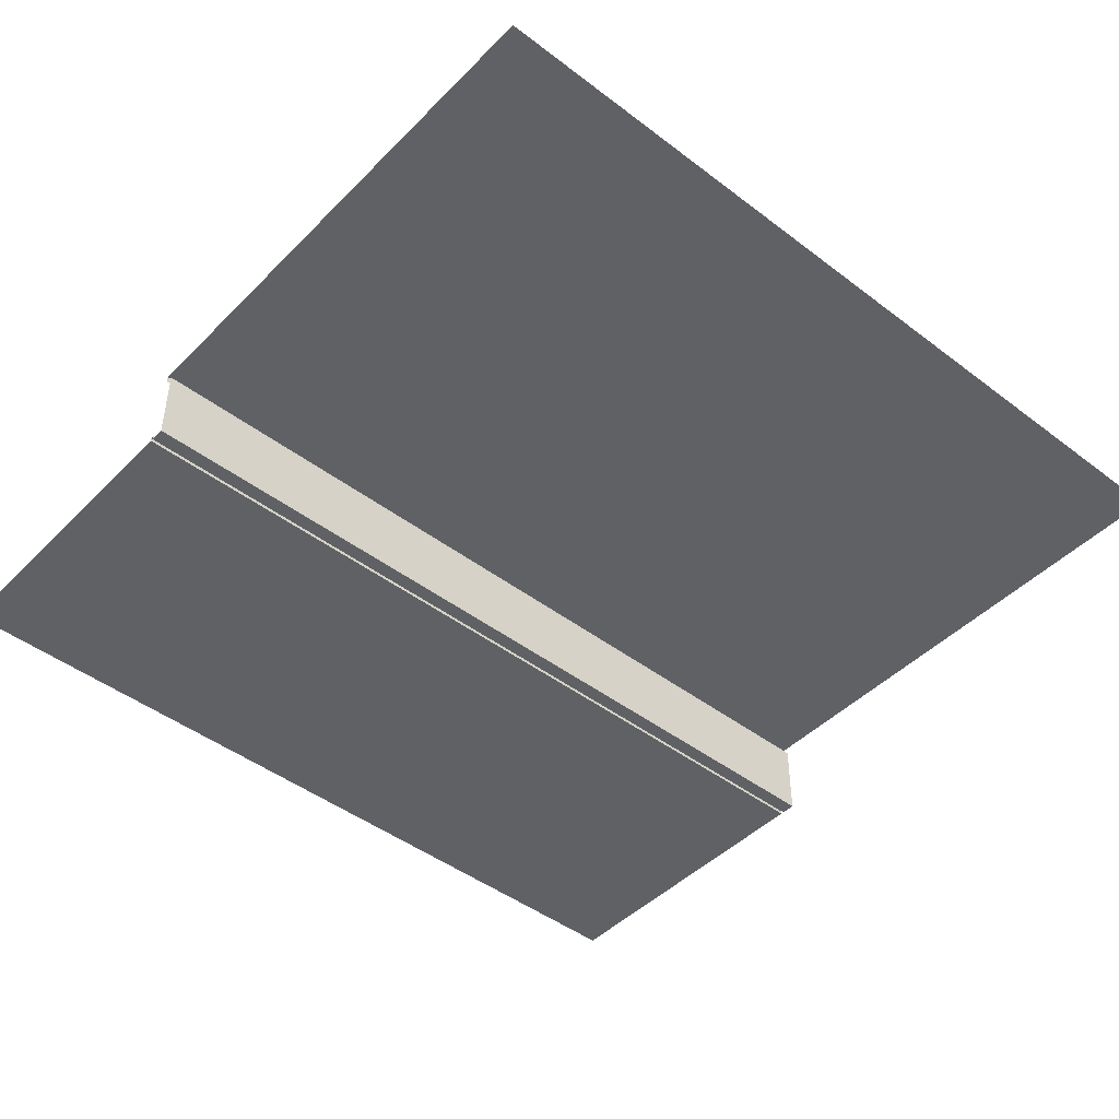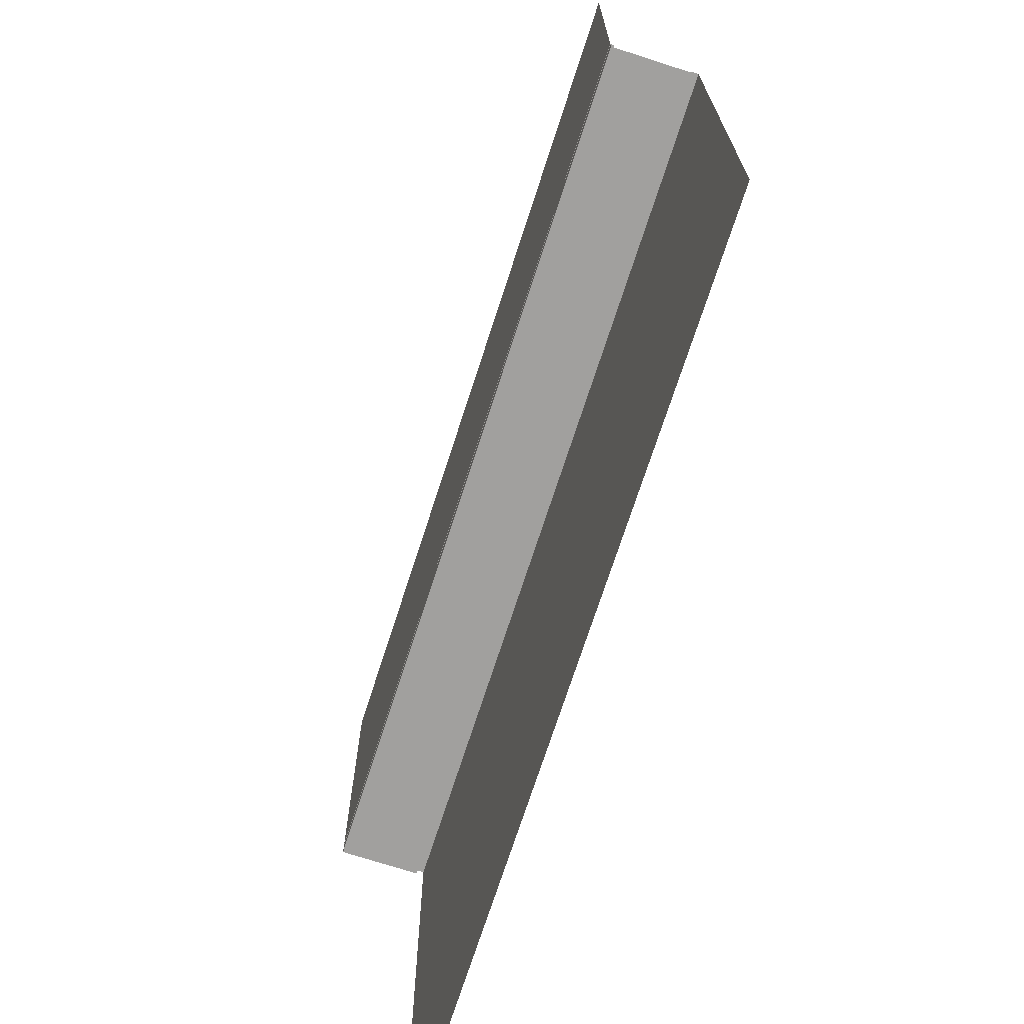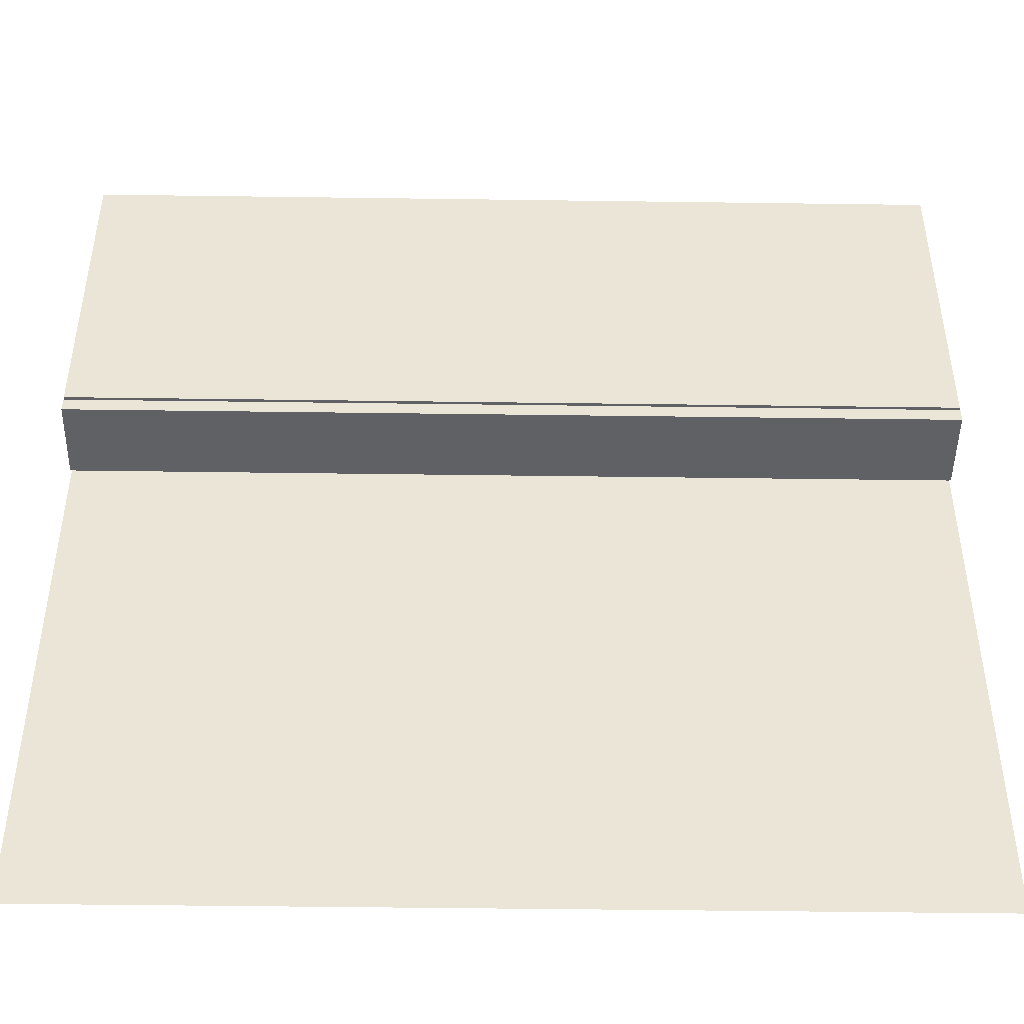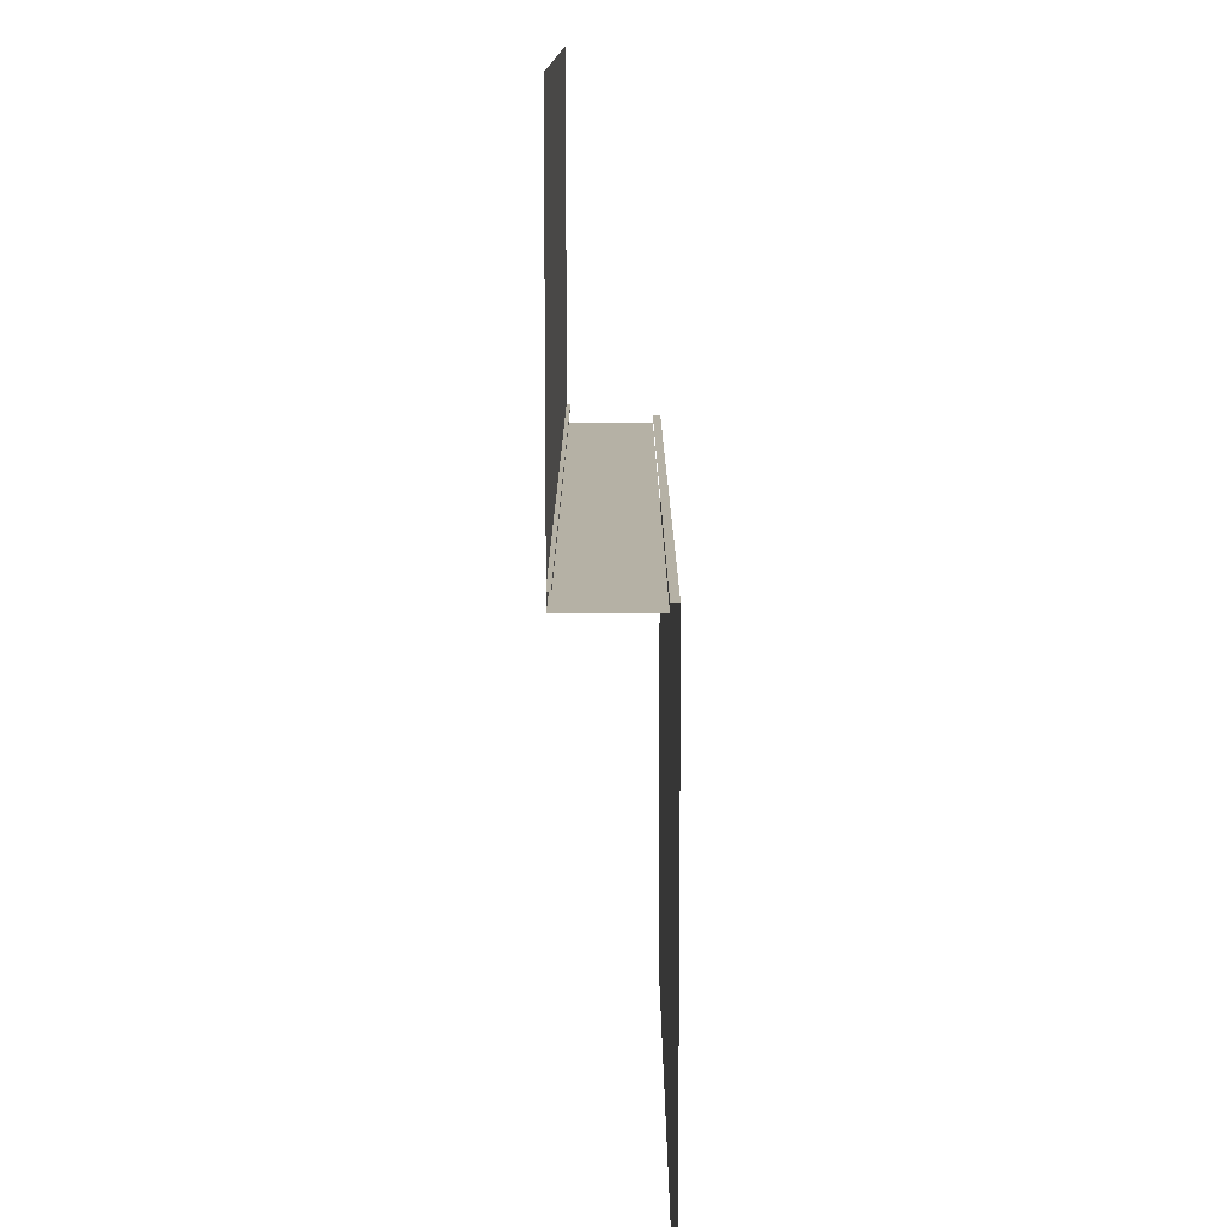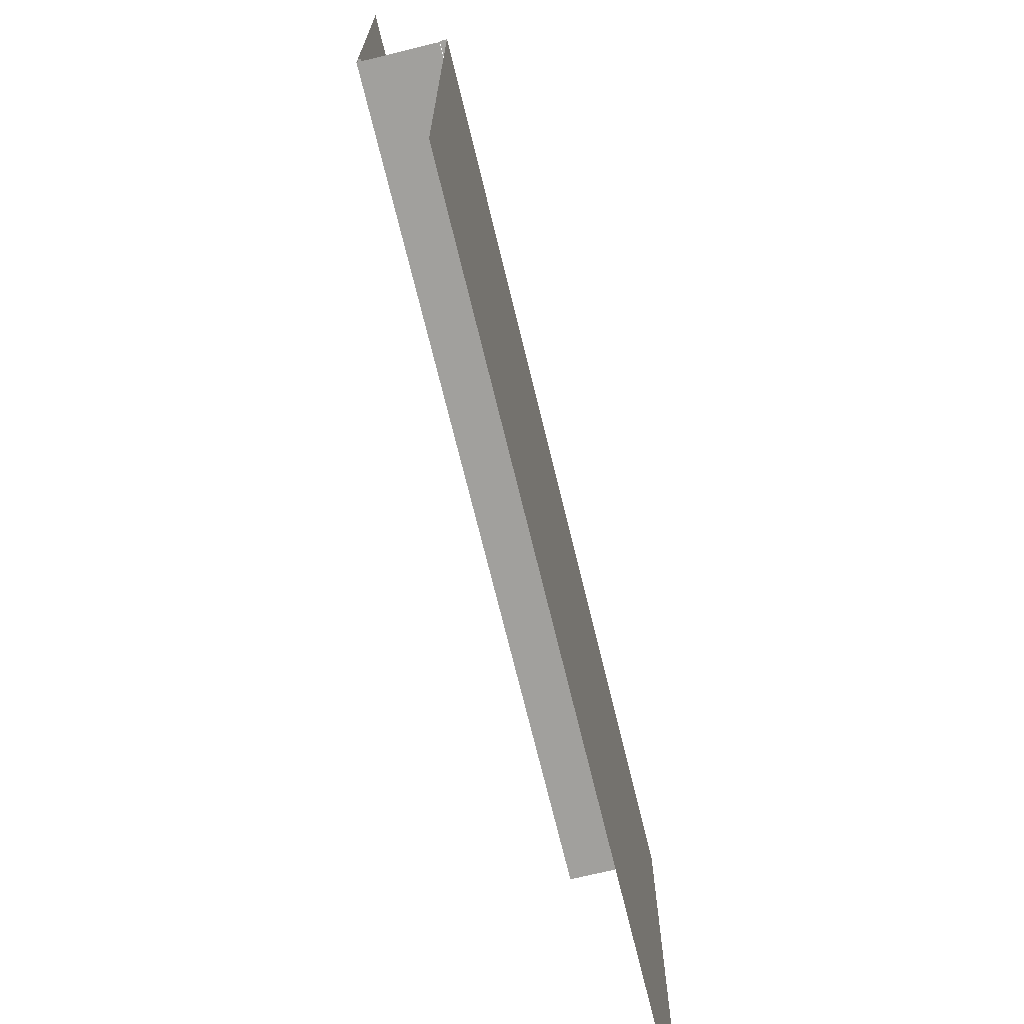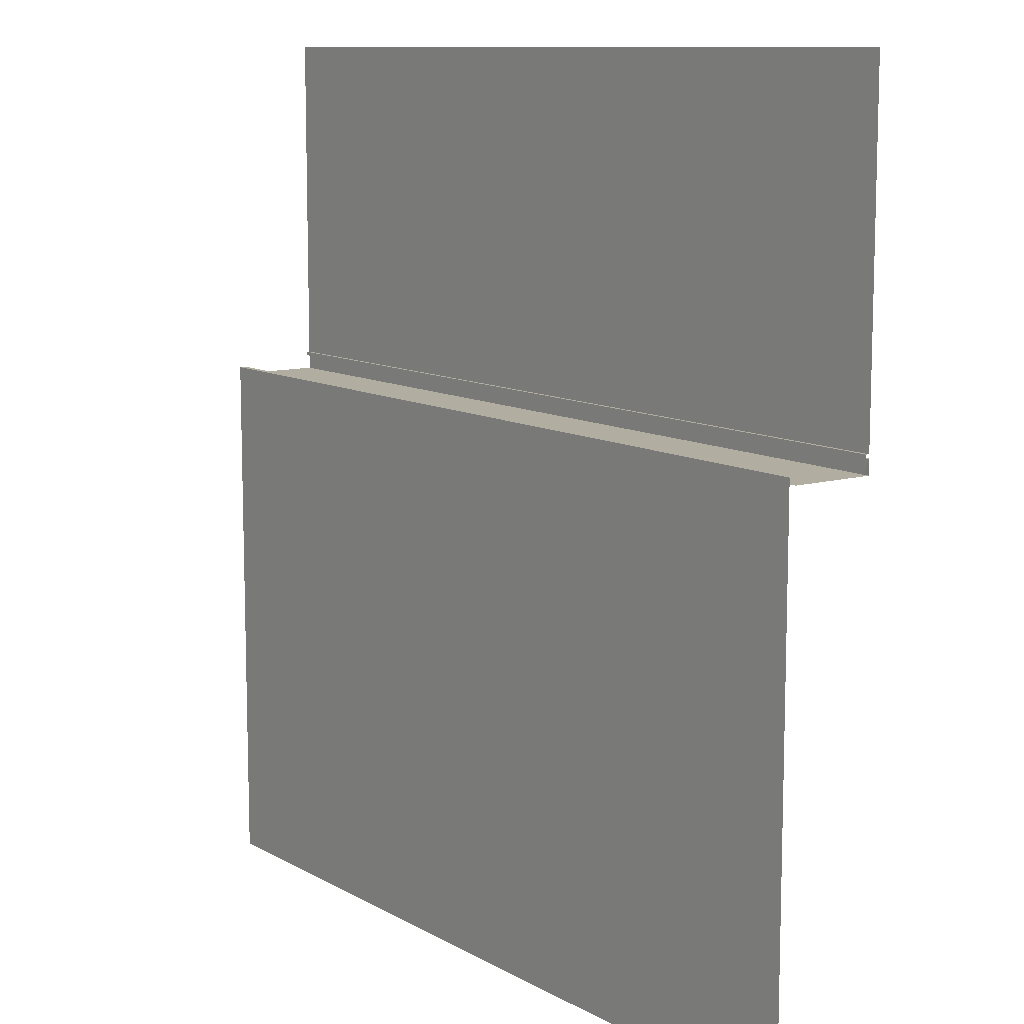
<metadata>
{"format":"obj","ext":"obj","renderer":"f3d","projection":"perspective","resolution":1024,"background":"white","views":[{"elev":-45.5,"azim":138.8,"up":"+Y"},{"elev":-71.8,"azim":72.1,"up":"+Z"},{"elev":-46.2,"azim":-0.9,"up":"+Z"},{"elev":11.8,"azim":90.0,"up":"+Z"},{"elev":-71.6,"azim":103.7,"up":"+Z"},{"elev":10.5,"azim":-126.1,"up":"+Z"}]}
</metadata>
<code>
o techo_3.e
v 4.962 3.205 0.04728
v 2.528 3.225 0.04728
v 2.479 3.225 0.04728
v 2.479 3.205 0.04728
v 2.528 3.205 0.04728
v 4.962 3.225 0.04728
v 2.528 3.225 -1.453
v 2.479 3.225 -1.453
v 4.962 3.225 -1.473
v 2.479 3.225 -1.473
v 2.528 3.205 0.02701
v 2.479 3.205 0.02701
v 2.479 2.977 0.02701
v 2.496 2.976 0.02701
v 2.56 2.976 0.02701
v 4.962 3.205 0.02701
v 2.479 2.976 0.06754
v 4.962 2.976 0.04728
v 4.962 2.976 0.06754
v 2.479 2.986 0.06754
v 2.496 2.986 0.06754
v 4.962 2.986 0.06754
v 2.479 2.986 0.07768
v 4.962 2.986 0.07768
v 2.479 2.976 0.07768
v 4.962 2.976 0.07768
v 2.479 2.976 0.6483
v 2.479 2.976 1.01
v 4.962 2.976 1.01
v 4.962 2.976 0.02701
f 2 5 4
f 1 2 6
f 7 2 3
f 7 9 6
f 10 9 7
f 13 11 15
f 17 13 14
f 15 18 17
f 17 18 19
f 17 19 21
f 21 22 23
f 19 22 21
f 23 22 24
f 25 23 24
f 25 24 26
f 26 27 25
f 27 26 29
f 18 15 30
f 15 16 30
f 5 2 1
f 2 4 3
f 2 7 6
f 7 3 8
f 10 7 8
f 11 13 12
f 13 15 14
f 15 11 16
f 15 17 14
f 17 21 20
f 21 23 20
f 27 29 28

</code>
